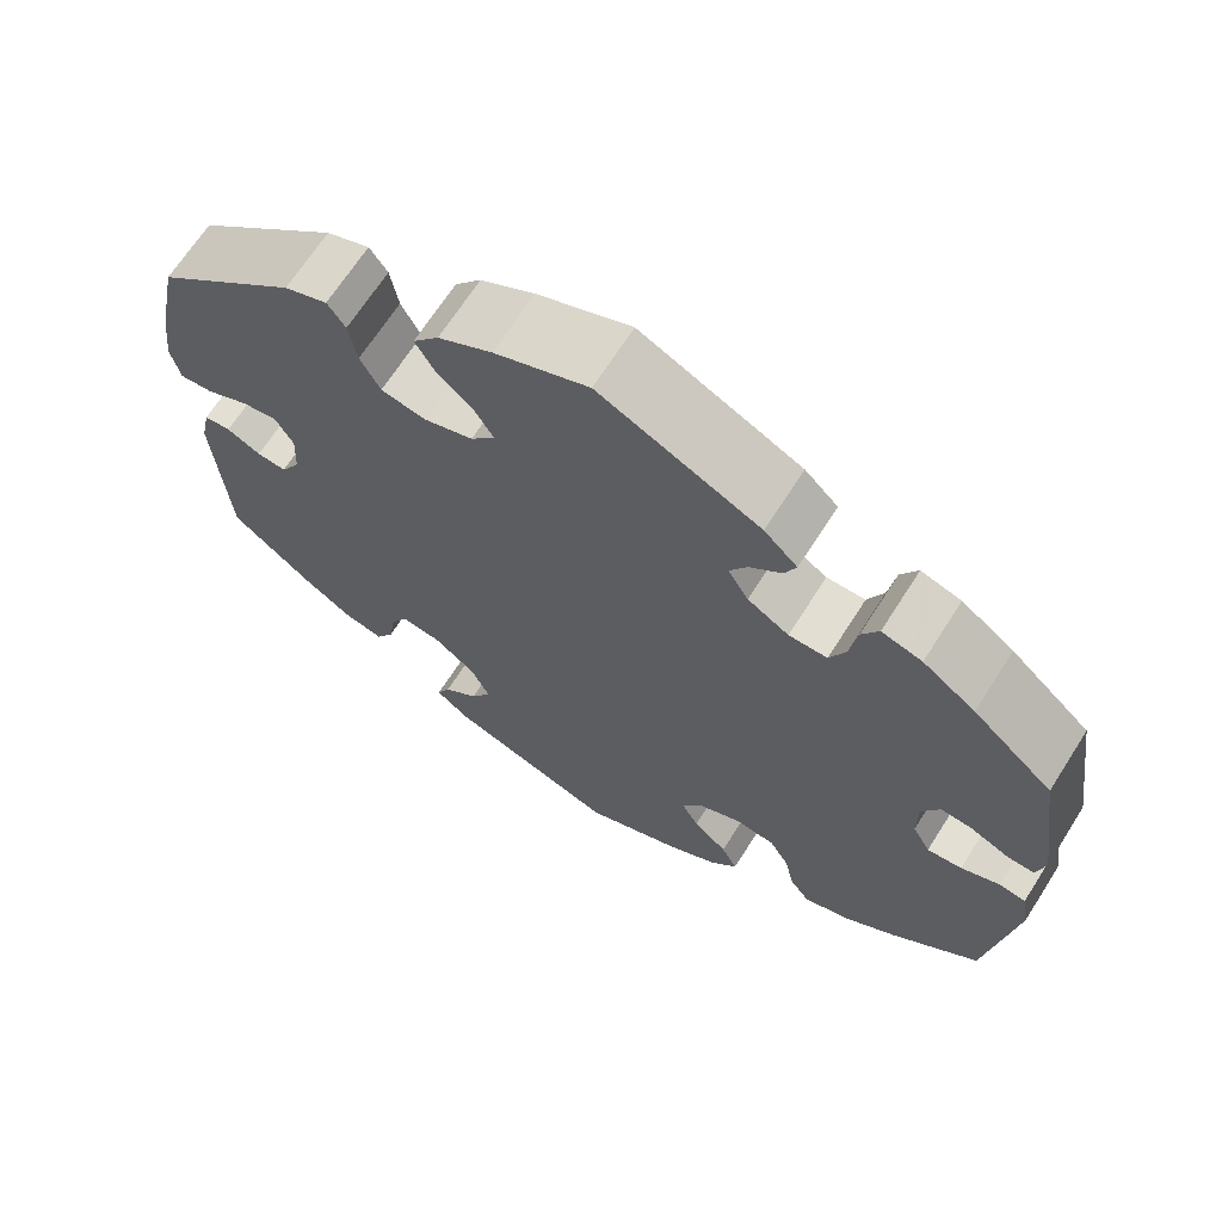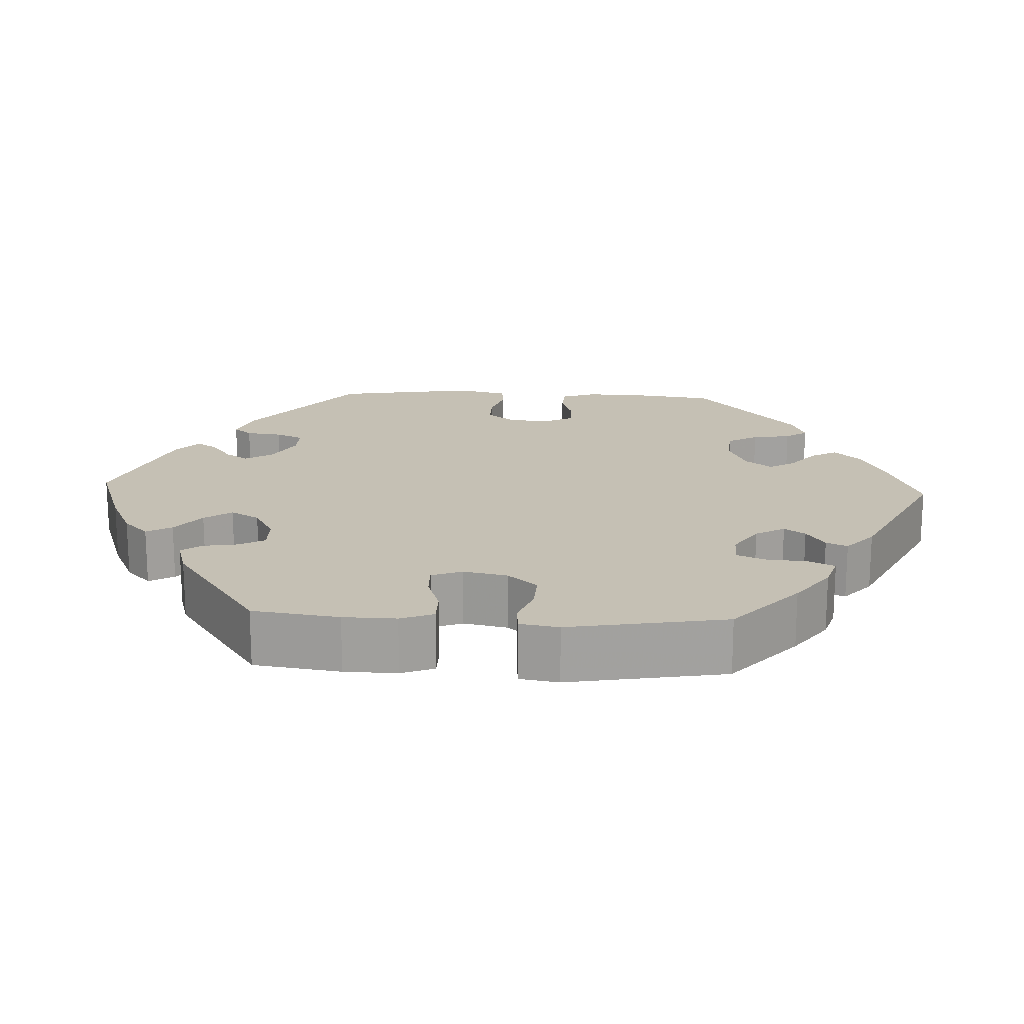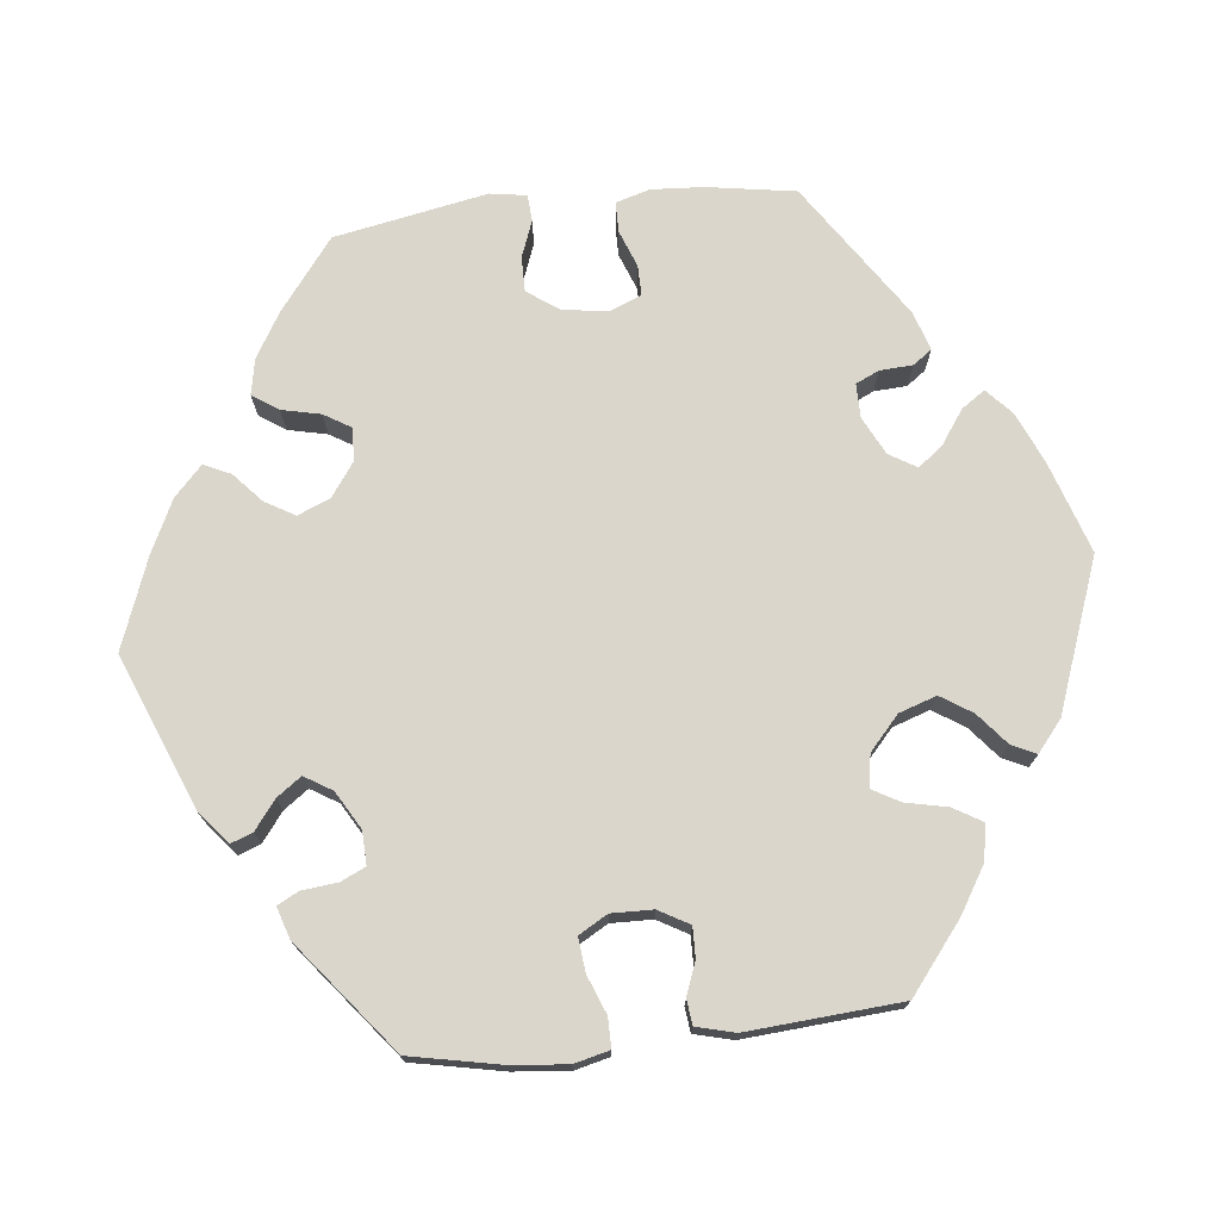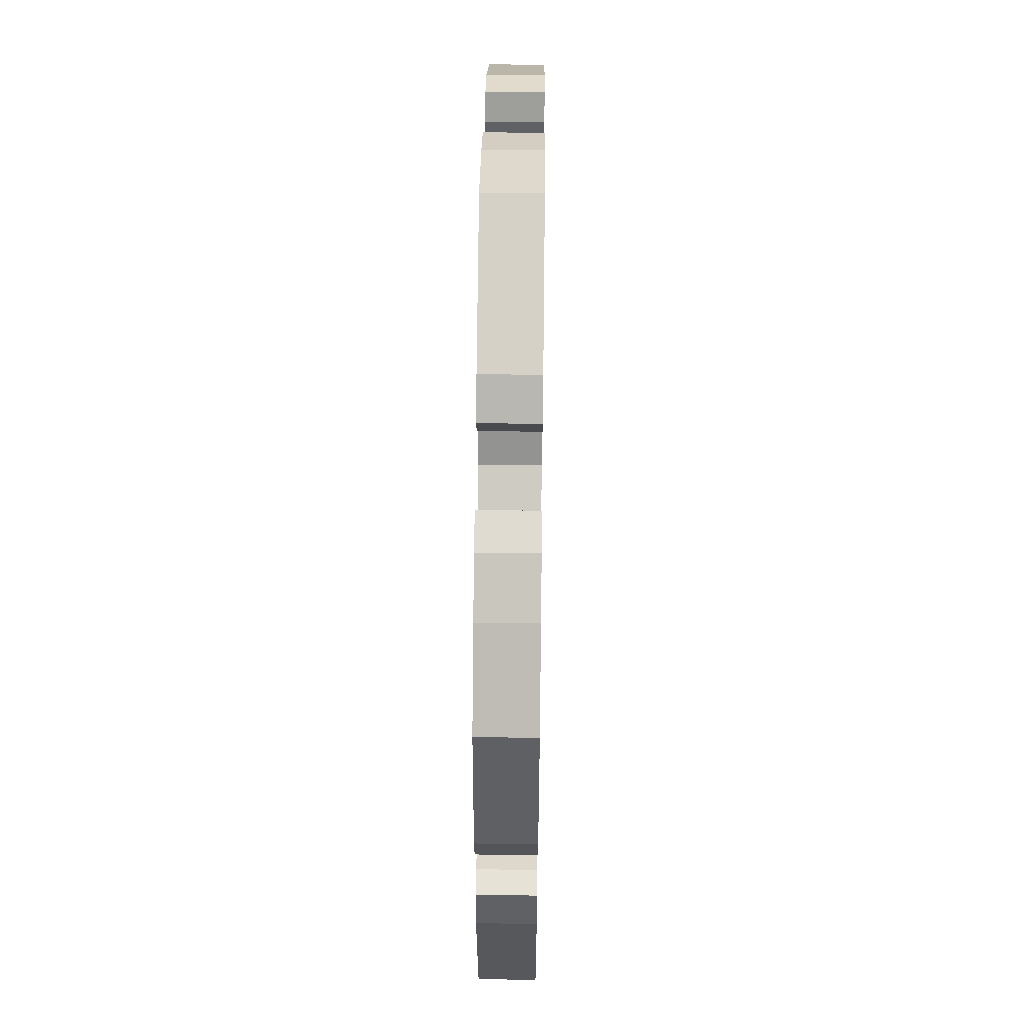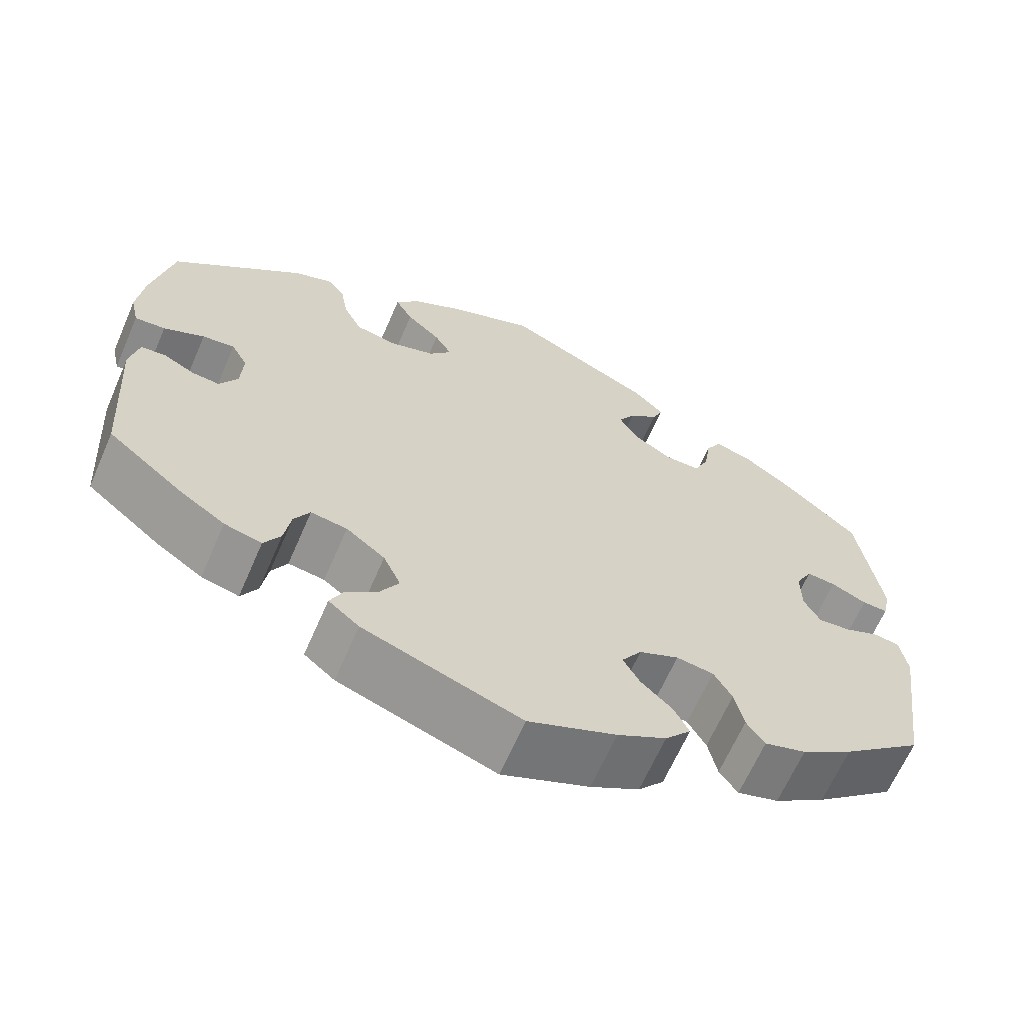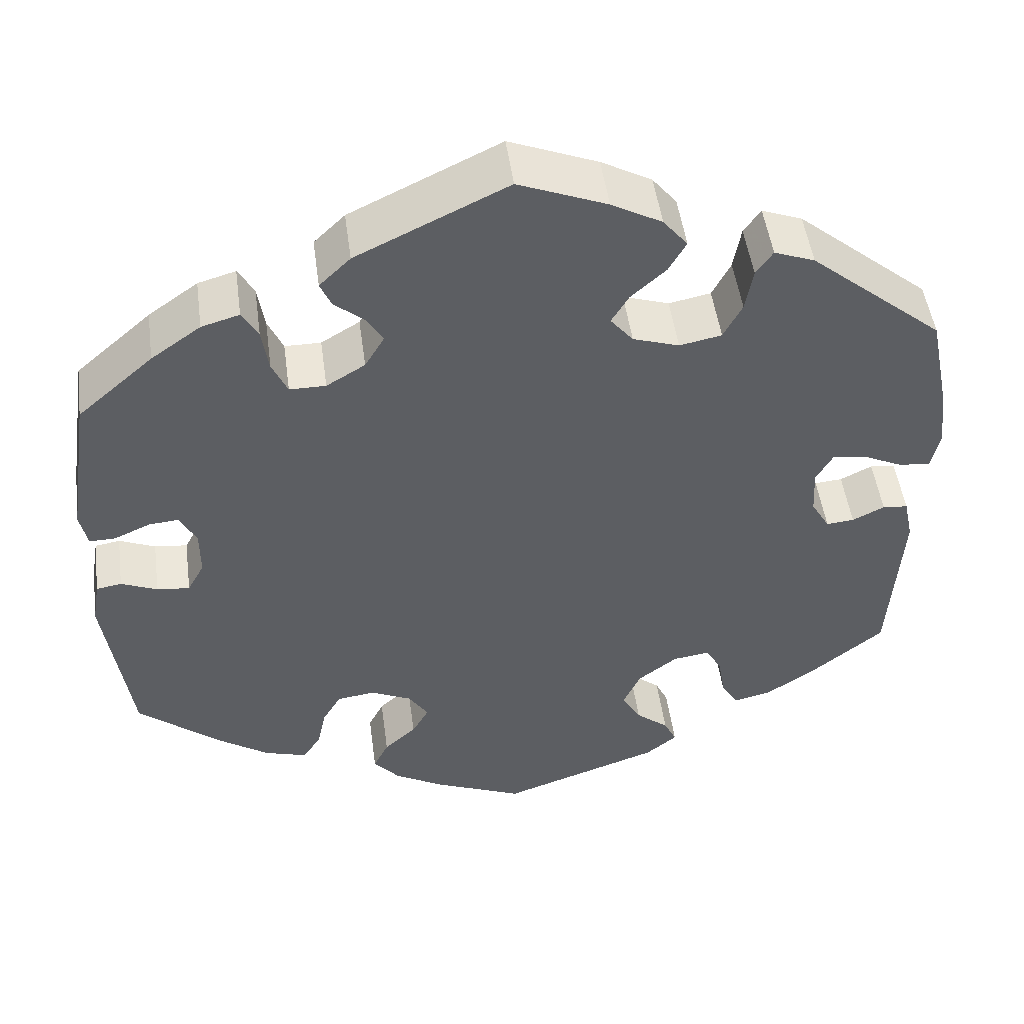
<metadata>
{"format":"obj","ext":"obj","renderer":"f3d","projection":"perspective","resolution":1024,"background":"white","views":[{"elev":67.5,"azim":-147.5,"up":"+Z"},{"elev":18.2,"azim":32.7,"up":"+Y"},{"elev":73.8,"azim":-36.2,"up":"+Y"},{"elev":53.8,"azim":-89.3,"up":"+Z"},{"elev":-64.9,"azim":156.5,"up":"+Z"},{"elev":49.4,"azim":-7.7,"up":"+Z"}]}
</metadata>
<code>
v -0.105 0.07 -0.534
v -0.164 0.07 -0.501
v -0.195 0.07 -0.465
v -0.177 0.07 -0.429
v -0.139 0.07 -0.394
v -0.119 0.07 -0.358
v -0.143 0.07 -0.322
v -0.191 0.07 -0.3
v -0.236 0.07 -0.306
v -0.258 0.07 -0.344
v -0.269 0.07 -0.395
v -0.291 0.07 -0.426
v -0.341 0.07 -0.411
v -0.403 0.07 -0.369
v -0.5 0.07 -0.289
v -0.53 0.07 -0.077
v -0.521 0.07 -0.024
v -0.491 0.07 -0.019
v -0.448 0.07 -0.037
v -0.409 0.07 -0.041
v -0.389 0.07 -0.004
v -0.389 0.07 0.052
v -0.409 0.07 0.09
v -0.444 0.07 0.087
v -0.487 0.07 0.068
v -0.518 0.07 0.067
v -0.527 0.07 0.109
v -0.5 0.07 0.289
v -0.41 0.07 0.368
v -0.351 0.07 0.41
v -0.306 0.07 0.423
v -0.287 0.07 0.39
v -0.279 0.07 0.337
v -0.261 0.07 0.297
v -0.218 0.07 0.297
v -0.172 0.07 0.325
v -0.149 0.07 0.364
v -0.169 0.07 0.397
v -0.204 0.07 0.426
v -0.217 0.07 0.456
v -0.18 0.07 0.492
v -0.001 0.07 0.578
v 0.104 0.07 0.536
v 0.164 0.07 0.503
v 0.193 0.07 0.467
v 0.172 0.07 0.43
v 0.131 0.07 0.393
v 0.11 0.07 0.358
v 0.137 0.07 0.325
v 0.192 0.07 0.307
v 0.242 0.07 0.317
v 0.264 0.07 0.36
v 0.273 0.07 0.412
v 0.293 0.07 0.441
v 0.341 0.07 0.423
v 0.5 0.07 0.29
v 0.525 0.07 0.168
v 0.533 0.07 0.097
v 0.523 0.07 0.052
v 0.486 0.07 0.055
v 0.437 0.07 0.078
v 0.398 0.07 0.083
v 0.378 0.07 0.047
v 0.381 0.07 -0.008
v 0.403 0.07 -0.046
v 0.436 0.07 -0.043
v 0.474 0.07 -0.024
v 0.504 0.07 -0.027
v 0.515 0.07 -0.079
v 0.501 0.07 -0.289
v 0.411 0.07 -0.362
v 0.355 0.07 -0.399
v 0.31 0.07 -0.41
v 0.29 0.07 -0.376
v 0.282 0.07 -0.326
v 0.263 0.07 -0.292
v 0.219 0.07 -0.298
v 0.172 0.07 -0.334
v 0.151 0.07 -0.38
v 0.174 0.07 -0.419
v 0.213 0.07 -0.451
v 0.228 0.07 -0.482
v 0.191 0.07 -0.512
v 0.001 0.07 -0.578
v -0.105 0 -0.534
v -0.164 0 -0.501
v -0.195 0 -0.465
v -0.177 0 -0.429
v -0.139 0 -0.394
v -0.119 0 -0.358
v -0.143 0 -0.322
v -0.191 0 -0.3
v -0.236 0 -0.306
v -0.258 0 -0.344
v -0.269 0 -0.395
v -0.291 0 -0.426
v -0.341 0 -0.411
v -0.403 0 -0.369
v -0.5 0 -0.289
v -0.53 0 -0.077
v -0.521 0 -0.024
v -0.491 0 -0.019
v -0.448 0 -0.037
v -0.409 0 -0.041
v -0.389 0 -0.004
v -0.389 0 0.052
v -0.409 0 0.09
v -0.444 0 0.087
v -0.487 0 0.068
v -0.518 0 0.067
v -0.527 0 0.109
v -0.5 0 0.289
v -0.41 0 0.368
v -0.351 0 0.41
v -0.306 0 0.423
v -0.287 0 0.39
v -0.279 0 0.337
v -0.261 0 0.297
v -0.218 0 0.297
v -0.172 0 0.325
v -0.149 0 0.364
v -0.169 0 0.397
v -0.204 0 0.426
v -0.217 0 0.456
v -0.18 0 0.492
v -0.001 0 0.578
v 0.104 0 0.536
v 0.164 0 0.503
v 0.193 0 0.467
v 0.172 0 0.43
v 0.131 0 0.393
v 0.11 0 0.358
v 0.137 0 0.325
v 0.192 0 0.307
v 0.242 0 0.317
v 0.264 0 0.36
v 0.273 0 0.412
v 0.293 0 0.441
v 0.341 0 0.423
v 0.5 0 0.29
v 0.525 0 0.168
v 0.533 0 0.097
v 0.523 0 0.052
v 0.486 0 0.055
v 0.437 0 0.078
v 0.398 0 0.083
v 0.378 0 0.047
v 0.381 0 -0.008
v 0.403 0 -0.046
v 0.436 0 -0.043
v 0.474 0 -0.024
v 0.504 0 -0.027
v 0.515 0 -0.079
v 0.501 0 -0.289
v 0.411 0 -0.362
v 0.355 0 -0.399
v 0.31 0 -0.41
v 0.29 0 -0.376
v 0.282 0 -0.326
v 0.263 0 -0.292
v 0.219 0 -0.298
v 0.172 0 -0.334
v 0.151 0 -0.38
v 0.174 0 -0.419
v 0.213 0 -0.451
v 0.228 0 -0.482
v 0.191 0 -0.512
v 0.001 0 -0.578
f 80 81 82 83
f 79 80 83 84
f 78 79 84 1
f 72 73 74 75
f 72 75 76
f 71 72 76
f 70 71 76
f 69 70 76
f 66 67 68 69
f 65 66 69 76
f 64 65 76 77
f 58 59 60 61
f 58 61 62
f 57 58 62
f 56 57 62
f 55 56 62 63
f 52 53 54 55
f 51 52 55 63
f 44 45 46 47
f 44 47 48
f 43 44 48
f 42 43 48
f 41 42 48
f 38 39 40 41
f 37 38 41 48
f 36 37 48 49
f 30 31 32 33
f 30 33 34
f 29 30 34
f 28 29 34
f 27 28 34 35
f 24 25 26 27
f 23 24 27 35
f 16 17 18 19
f 16 19 20
f 15 16 20
f 14 15 20 21
f 10 11 12 13
f 9 10 13 14
f 2 3 4 5
f 2 5 6
f 1 2 6
f 78 1 6
f 77 78 6 7
f 64 77 7 8
f 50 51 63 64
f 50 64 8 9
f 22 23 35 36
f 21 22 36 49
f 21 49 50
f 9 14 21 50
f 167 166 165 164
f 168 167 164 163
f 85 168 163 162
f 159 158 157 156
f 160 159 156
f 160 156 155
f 160 155 154
f 160 154 153
f 153 152 151 150
f 160 153 150 149
f 161 160 149 148
f 145 144 143 142
f 146 145 142
f 146 142 141
f 146 141 140
f 147 146 140 139
f 139 138 137 136
f 147 139 136 135
f 131 130 129 128
f 132 131 128
f 132 128 127
f 132 127 126
f 132 126 125
f 125 124 123 122
f 132 125 122 121
f 133 132 121 120
f 117 116 115 114
f 118 117 114
f 118 114 113
f 118 113 112
f 119 118 112 111
f 111 110 109 108
f 119 111 108 107
f 103 102 101 100
f 104 103 100
f 104 100 99
f 105 104 99 98
f 97 96 95 94
f 98 97 94 93
f 89 88 87 86
f 90 89 86
f 90 86 85
f 90 85 162
f 91 90 162 161
f 92 91 161 148
f 148 147 135 134
f 93 92 148 134
f 120 119 107 106
f 133 120 106 105
f 134 133 105
f 134 105 98 93
f 1 85 86 2
f 2 86 87 3
f 3 87 88 4
f 4 88 89 5
f 5 89 90 6
f 6 90 91 7
f 7 91 92 8
f 8 92 93 9
f 9 93 94 10
f 10 94 95 11
f 11 95 96 12
f 12 96 97 13
f 13 97 98 14
f 14 98 99 15
f 15 99 100 16
f 16 100 101 17
f 17 101 102 18
f 18 102 103 19
f 19 103 104 20
f 20 104 105 21
f 21 105 106 22
f 22 106 107 23
f 23 107 108 24
f 24 108 109 25
f 25 109 110 26
f 26 110 111 27
f 27 111 112 28
f 28 112 113 29
f 29 113 114 30
f 30 114 115 31
f 31 115 116 32
f 32 116 117 33
f 33 117 118 34
f 34 118 119 35
f 35 119 120 36
f 36 120 121 37
f 37 121 122 38
f 38 122 123 39
f 39 123 124 40
f 40 124 125 41
f 41 125 126 42
f 42 126 127 43
f 43 127 128 44
f 44 128 129 45
f 45 129 130 46
f 46 130 131 47
f 47 131 132 48
f 48 132 133 49
f 49 133 134 50
f 50 134 135 51
f 51 135 136 52
f 52 136 137 53
f 53 137 138 54
f 54 138 139 55
f 55 139 140 56
f 56 140 141 57
f 57 141 142 58
f 58 142 143 59
f 59 143 144 60
f 60 144 145 61
f 61 145 146 62
f 62 146 147 63
f 63 147 148 64
f 64 148 149 65
f 65 149 150 66
f 66 150 151 67
f 67 151 152 68
f 68 152 153 69
f 69 153 154 70
f 70 154 155 71
f 71 155 156 72
f 72 156 157 73
f 73 157 158 74
f 74 158 159 75
f 75 159 160 76
f 76 160 161 77
f 77 161 162 78
f 78 162 163 79
f 79 163 164 80
f 80 164 165 81
f 81 165 166 82
f 82 166 167 83
f 83 167 168 84
f 84 168 85 1

</code>
